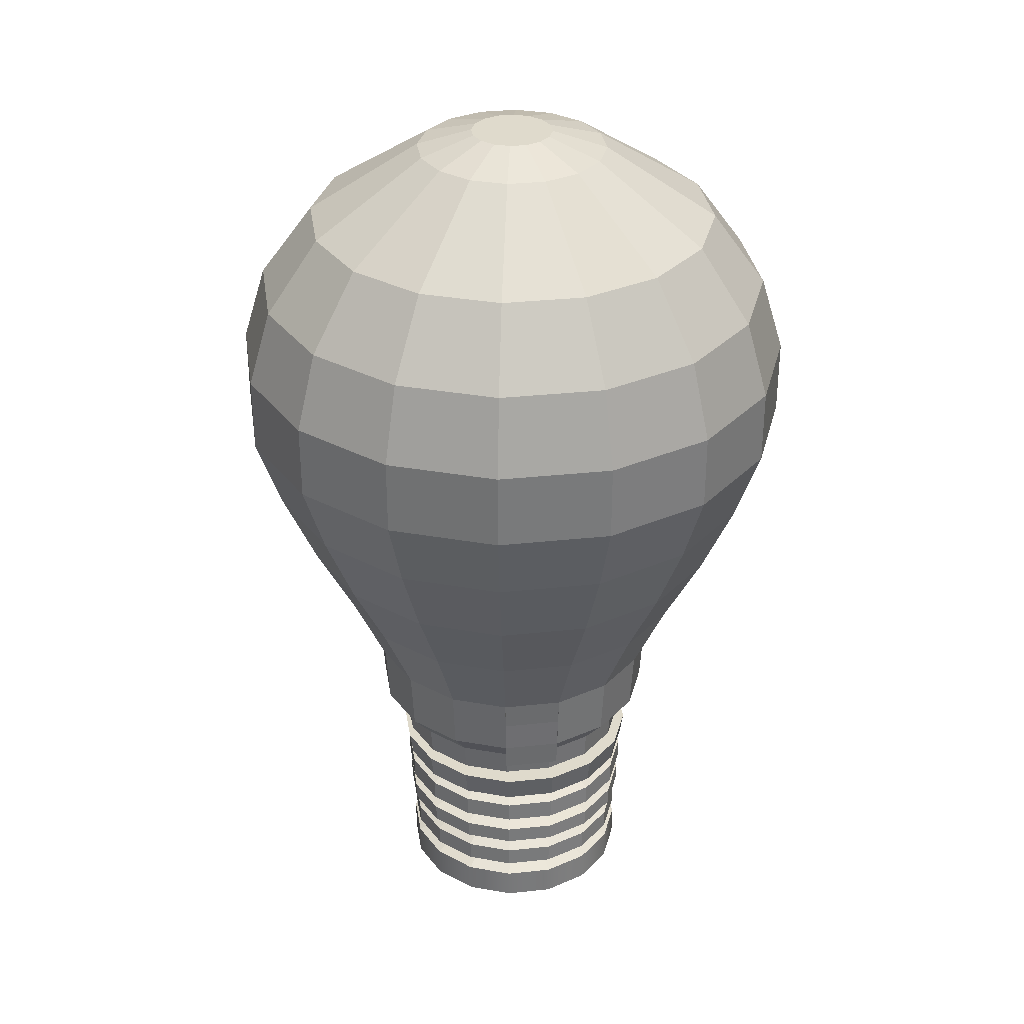
<metadata>
{"format":"obj","ext":"obj","renderer":"f3d","projection":"perspective","resolution":1024,"background":"white","views":[{"elev":32.4,"azim":160.2,"up":"+Y"}]}
</metadata>
<code>
o lightbulb
v -0.1306 0.6837 0.01179
v -0.107 0.6837 0.01179
v -0.1078 1.201 0.01179
v -0.08418 1.201 0.01179
v -0.1078 1.201 -0.01179
v -0.08418 1.201 -0.01179
v -0.1306 0.6837 -0.01179
v -0.107 0.6837 -0.01179
v -0.2791 1.825 0.01179
v -0.2556 1.825 0.01179
v -0.2556 1.825 -0.01179
v -0.2791 1.825 -0.01179
v -0.2503 1.806 0.01179
v -0.2739 1.806 0.01179
v -0.2739 1.806 -0.01179
v -0.2503 1.806 -0.01179
v 0.06962 1.744 -0.01179
v 0.06962 1.744 0.01179
v 0.06435 1.763 -0.01179
v 0.06435 1.763 0.01179
v 0.2181 1.744 -0.01179
v 0.2181 1.744 0.01179
v 0.2129 1.763 -0.01179
v 0.2129 1.763 0.01179
v 0.1922 1.763 0.01179
v 0.1922 1.763 -0.01179
v 0.1974 1.744 -0.01179
v 0.1974 1.744 0.01179
v 0.04664 1.237 -0.01179
v 0.04664 1.237 0.01179
v 0.06733 1.237 -0.01179
v 0.06733 1.237 0.01179
v 0.02607 0.6813 -0.01179
v 0.02607 0.6813 0.01179
v 0.04677 0.6813 -0.01179
v 0.04677 0.6813 0.01179
v 0.2885 0.7713 -0.1061
v 0.2165 0.7713 -0.2138
v 0.1088 0.7713 -0.2858
v -0.01833 0.7713 -0.3111
v -0.1454 0.7713 -0.2858
v -0.2532 0.7713 -0.2138
v -0.3251 0.7713 -0.1061
v -0.3504 0.7713 0.02102
v -0.3251 0.7713 0.1481
v -0.2532 0.7713 0.2559
v -0.1454 0.7713 0.3278
v -0.01833 0.7713 0.3531
v 0.1088 0.7713 0.3278
v 0.2165 0.7713 0.2559
v 0.2885 0.7713 0.1481
v 0.3138 0.7713 0.02102
v 0.3453 0.8437 -0.1296
v 0.2599 0.8437 -0.2573
v 0.1323 0.8437 -0.3426
v -0.01833 0.8437 -0.3725
v -0.1689 0.8437 -0.3426
v -0.2966 0.8437 -0.2573
v -0.3819 0.8437 -0.1296
v -0.4119 0.8437 0.02102
v -0.3819 0.8437 0.1716
v -0.2966 0.8437 0.2993
v -0.1689 0.8437 0.3846
v -0.01833 0.8437 0.4146
v 0.1323 0.8437 0.3846
v 0.2599 0.8437 0.2993
v 0.3453 0.8437 0.1716
v 0.3752 0.8437 0.02102
v 0.3547 1.003 -0.1335
v 0.2672 1.003 -0.2645
v 0.1362 1.003 -0.352
v -0.01833 1.003 -0.3828
v -0.1728 1.003 -0.352
v -0.3038 1.003 -0.2645
v -0.3914 1.003 -0.1335
v -0.4221 1.003 0.02102
v -0.3914 1.003 0.1755
v -0.3038 1.003 0.3065
v -0.1728 1.003 0.3941
v -0.01833 1.003 0.4248
v 0.1362 1.003 0.3941
v 0.2672 1.003 0.3065
v 0.3547 1.003 0.1755
v 0.3855 1.003 0.02102
v 0.438 1.2 -0.168
v 0.3309 1.2 -0.3282
v 0.1707 1.2 -0.4353
v -0.01833 1.2 -0.4729
v -0.2073 1.2 -0.4353
v -0.3676 1.2 -0.3282
v -0.4746 1.2 -0.168
v -0.5122 1.2 0.02102
v -0.4746 1.2 0.21
v -0.3676 1.2 0.3703
v -0.2073 1.2 0.4773
v -0.01833 1.2 0.5149
v 0.1707 1.2 0.4773
v 0.3309 1.2 0.3703
v 0.438 1.2 0.21
v 0.4756 1.2 0.02102
v 0.5326 1.397 -0.2072
v 0.4033 1.397 -0.4006
v 0.2099 1.397 -0.5299
v -0.01833 1.397 -0.5753
v -0.2465 1.397 -0.5299
v -0.44 1.397 -0.4006
v -0.5692 1.397 -0.2072
v -0.6146 1.397 0.02102
v -0.5692 1.397 0.2492
v -0.44 1.397 0.4427
v -0.2465 1.397 0.5719
v -0.01833 1.397 0.6173
v 0.2099 1.397 0.5719
v 0.4033 1.397 0.4427
v 0.5326 1.397 0.2492
v 0.578 1.397 0.02102
v 0.6158 1.602 -0.2416
v 0.467 1.602 -0.4643
v 0.2443 1.602 -0.6131
v -0.01833 1.602 -0.6654
v -0.281 1.602 -0.6131
v -0.5037 1.602 -0.4643
v -0.6525 1.602 -0.2417
v -0.7047 1.602 0.02102
v -0.6525 1.602 0.2837
v -0.5037 1.602 0.5064
v -0.281 1.602 0.6552
v -0.01833 1.602 0.7074
v 0.2443 1.602 0.6552
v 0.467 1.602 0.5064
v 0.6158 1.602 0.2837
v 0.6681 1.602 0.02102
v 0.6764 1.794 -0.2667
v 0.5134 1.794 -0.5107
v 0.2694 1.794 -0.6737
v -0.01833 1.794 -0.7309
v -0.3061 1.794 -0.6737
v -0.55 1.794 -0.5107
v -0.713 1.794 -0.2667
v -0.7702 1.794 0.02102
v -0.713 1.794 0.3088
v -0.55 1.794 0.5527
v -0.3061 1.794 0.7157
v -0.01833 1.794 0.7729
v 0.2694 1.794 0.7157
v 0.5134 1.794 0.5527
v 0.6764 1.794 0.3088
v 0.7336 1.794 0.02102
v 0.6764 1.991 -0.2667
v 0.5134 1.991 -0.5107
v 0.2694 1.991 -0.6737
v -0.01833 1.991 -0.7309
v -0.3061 1.991 -0.6737
v -0.55 1.991 -0.5107
v -0.713 1.991 -0.2667
v -0.7702 1.991 0.02102
v -0.713 1.991 0.3088
v -0.55 1.991 0.5527
v -0.3061 1.991 0.7157
v -0.01833 1.991 0.7729
v 0.2694 1.991 0.7157
v 0.5134 1.991 0.5527
v 0.6764 1.991 0.3088
v 0.7336 1.991 0.02102
v 0.6196 2.19 -0.2432
v 0.4699 2.19 -0.4672
v 0.2459 2.19 -0.6169
v -0.01833 2.19 -0.6695
v -0.2826 2.19 -0.6169
v -0.5066 2.19 -0.4672
v -0.6563 2.19 -0.2432
v -0.7088 2.19 0.02102
v -0.6563 2.19 0.2853
v -0.5066 2.19 0.5093
v -0.2826 2.19 0.6589
v -0.01833 2.19 0.7115
v 0.2459 2.19 0.6589
v 0.4699 2.19 0.5093
v 0.6196 2.19 0.2853
v 0.6722 2.19 0.02102
v 0.489 2.382 -0.1891
v 0.37 2.382 -0.3673
v 0.1918 2.382 -0.4864
v -0.01833 2.382 -0.5282
v -0.2285 2.382 -0.4864
v -0.4067 2.382 -0.3673
v -0.5257 2.382 -0.1891
v -0.5675 2.382 0.02102
v -0.5257 2.382 0.2312
v -0.4067 2.382 0.4093
v -0.2285 2.382 0.5284
v -0.01833 2.382 0.5702
v 0.1918 2.382 0.5284
v 0.37 2.382 0.4093
v 0.489 2.382 0.2312
v 0.5309 2.382 0.02102
v 0.2166 2.573 -0.07629
v 0.1615 2.573 -0.1588
v 0.07898 2.573 -0.2139
v -0.01833 2.573 -0.2333
v -0.1156 2.573 -0.2139
v -0.1981 2.573 -0.1588
v -0.2533 2.573 -0.07629
v -0.2726 2.573 0.02102
v -0.2533 2.573 0.1183
v -0.1981 2.573 0.2008
v -0.1156 2.573 0.2559
v -0.01833 2.573 0.2753
v 0.07898 2.573 0.2559
v 0.1615 2.573 0.2008
v 0.2166 2.573 0.1183
v 0.236 2.573 0.02102
v 0.08227 2.616 -0.02064
v 0.05866 2.616 -0.05597
v -0.01833 2.616 0.02102
v 0.02334 2.616 -0.07957
v -0.01833 2.616 -0.08786
v -0.05999 2.616 -0.07957
v -0.09532 2.616 -0.05597
v -0.1189 2.616 -0.02064
v -0.1272 2.616 0.02102
v -0.1189 2.616 0.06269
v -0.09532 2.616 0.09801
v -0.05999 2.616 0.1216
v -0.01833 2.616 0.1299
v 0.02334 2.616 0.1216
v 0.05866 2.616 0.09801
v 0.08227 2.616 0.06269
v 0.09055 2.616 0.02102
v 0.1297 0.7716 -0.3369
v -0.01833 0.7716 -0.3664
v -0.01833 0.9281 -0.3764
v 0.1335 0.9281 -0.3462
v -0.01833 0.7004 0.0204
v 0.1066 0.7004 0.322
v -0.01833 0.7004 0.3468
v -0.1432 0.7004 0.322
v -0.01833 0.7004 -0.306
v -0.1432 0.7004 -0.2811
v 0.2832 0.7004 0.1453
v 0.2125 0.7004 0.2512
v -0.2491 0.7004 0.2512
v 0.1066 0.7004 -0.2811
v -0.2491 0.7004 -0.2104
v 0.2125 0.7004 -0.2104
v -0.3447 0.7004 0.0204
v -0.3199 0.7004 0.1453
v -0.3199 0.7004 -0.1045
v 0.2832 0.7004 -0.1045
v 0.3081 0.7004 0.0204
v 0.2753 0.2199 -0.1213
v 0.2066 0.2199 -0.2241
v 0.1037 0.2199 -0.2928
v -0.01757 0.2199 -0.317
v -0.1389 0.2199 -0.2928
v -0.2417 0.2199 -0.2241
v -0.3104 0.2199 -0.1213
v -0.3345 0.2199 -0
v -0.3104 0.2199 0.1213
v -0.2417 0.2199 0.2241
v -0.1389 0.2199 0.2928
v -0.01757 0.2199 0.317
v 0.1037 0.2199 0.2928
v 0.2066 0.2199 0.2241
v 0.2753 0.2199 0.1213
v 0.2994 0.2199 0
v 0.2753 0.3015 -0.1213
v 0.2066 0.3015 -0.2241
v 0.1037 0.3015 -0.2928
v -0.01757 0.3015 -0.317
v -0.1389 0.3015 -0.2928
v -0.2417 0.3015 -0.2241
v -0.3104 0.3015 -0.1213
v -0.3345 0.3015 -0
v -0.3104 0.3015 0.1213
v -0.2417 0.3015 0.2241
v -0.1389 0.3015 0.2928
v -0.01757 0.3015 0.317
v 0.1037 0.3015 0.2928
v 0.2066 0.3015 0.2241
v 0.2753 0.3015 0.1213
v 0.2994 0.3015 0
v -0.01757 0.2199 0
v 0.2296 0.3219 -0.1024
v 0.1716 0.3219 -0.1892
v 0.0848 0.3219 -0.2471
v -0.01757 0.3219 -0.2675
v -0.1199 0.3219 -0.2471
v -0.2067 0.3219 -0.1892
v -0.2647 0.3219 -0.1024
v -0.2851 0.3219 -0
v -0.2647 0.3219 0.1024
v -0.2067 0.3219 0.1892
v -0.1199 0.3219 0.2471
v -0.01757 0.3219 0.2675
v 0.0848 0.3219 0.2471
v 0.1716 0.3219 0.1892
v 0.2296 0.3219 0.1024
v 0.2499 0.3219 0
v 0.2734 0.3423 -0.1205
v 0.2051 0.3423 -0.2227
v 0.1029 0.3423 -0.2909
v -0.01757 0.3423 -0.3149
v -0.1381 0.3423 -0.2909
v -0.2402 0.3423 -0.2227
v -0.3085 0.3423 -0.1205
v -0.3325 0.3423 -0
v -0.3085 0.3423 0.1205
v -0.2402 0.3423 0.2227
v -0.1381 0.3423 0.2909
v -0.01757 0.3423 0.3149
v 0.1029 0.3423 0.2909
v 0.2051 0.3423 0.2227
v 0.2734 0.3423 0.1205
v 0.2973 0.3423 0
v 0.2734 0.3947 -0.1205
v 0.2051 0.3947 -0.2227
v 0.1029 0.3947 -0.2909
v -0.01757 0.3947 -0.3149
v -0.1381 0.3947 -0.2909
v -0.2402 0.3947 -0.2227
v -0.3085 0.3947 -0.1205
v -0.3325 0.3947 -0
v -0.3085 0.3947 0.1205
v -0.2402 0.3947 0.2227
v -0.1381 0.3947 0.2909
v -0.01757 0.3947 0.3149
v 0.1029 0.3947 0.2909
v 0.2051 0.3947 0.2227
v 0.2734 0.3947 0.1205
v 0.2973 0.3947 0
v 0.2258 0.4209 -0.1008
v 0.1687 0.4209 -0.1862
v 0.08323 0.4209 -0.2433
v -0.01757 0.4209 -0.2634
v -0.1184 0.4209 -0.2433
v -0.2038 0.4209 -0.1862
v -0.2609 0.4209 -0.1008
v -0.281 0.4209 -0
v -0.2609 0.4209 0.1008
v -0.2038 0.4209 0.1862
v -0.1184 0.4209 0.2433
v -0.01757 0.4209 0.2634
v 0.08323 0.4209 0.2433
v 0.1687 0.4209 0.1862
v 0.2258 0.4209 0.1008
v 0.2458 0.4209 0
v 0.2829 0.4413 -0.1244
v 0.2124 0.4413 -0.2299
v 0.1069 0.4413 -0.3004
v -0.01757 0.4413 -0.3252
v -0.142 0.4413 -0.3004
v -0.2475 0.4413 -0.2299
v -0.318 0.4413 -0.1244
v -0.3428 0.4413 -0
v -0.318 0.4413 0.1244
v -0.2475 0.4413 0.2299
v -0.142 0.4413 0.3004
v -0.01757 0.4413 0.3252
v 0.1069 0.4413 0.3004
v 0.2124 0.4413 0.2299
v 0.2829 0.4413 0.1244
v 0.3076 0.4413 0
v 0.2829 0.4879 -0.1244
v 0.2124 0.4879 -0.2299
v 0.1069 0.4879 -0.3004
v -0.01757 0.4879 -0.3252
v -0.142 0.4879 -0.3004
v -0.2475 0.4879 -0.2299
v -0.318 0.4879 -0.1244
v -0.3428 0.4879 -0
v -0.318 0.4879 0.1244
v -0.2475 0.4879 0.2299
v -0.142 0.4879 0.3004
v -0.01757 0.4879 0.3252
v 0.1069 0.4879 0.3004
v 0.2124 0.4879 0.2299
v 0.2829 0.4879 0.1244
v 0.3076 0.4879 0
v 0.2086 0.5083 -0.0937
v 0.1556 0.5083 -0.1731
v 0.07613 0.5083 -0.2262
v -0.01757 0.5083 -0.2448
v -0.1113 0.5083 -0.2262
v -0.1907 0.5083 -0.1731
v -0.2438 0.5083 -0.0937
v -0.2624 0.5083 -0
v -0.2438 0.5083 0.0937
v -0.1907 0.5083 0.1731
v -0.1113 0.5083 0.2262
v -0.01757 0.5083 0.2448
v 0.07613 0.5083 0.2262
v 0.1556 0.5083 0.1731
v 0.2086 0.5083 0.0937
v 0.2273 0.5083 0
v 0.2867 0.5316 -0.126
v 0.2153 0.5316 -0.2329
v 0.1085 0.5316 -0.3042
v -0.01757 0.5316 -0.3293
v -0.1436 0.5316 -0.3042
v -0.2504 0.5316 -0.2329
v -0.3218 0.5316 -0.126
v -0.3469 0.5316 -0
v -0.3218 0.5316 0.126
v -0.2504 0.5316 0.2329
v -0.1436 0.5316 0.3042
v -0.01757 0.5316 0.3293
v 0.1085 0.5316 0.3042
v 0.2153 0.5316 0.2329
v 0.2867 0.5316 0.126
v 0.3117 0.5316 0
v 0.2867 0.587 -0.126
v 0.2153 0.587 -0.2329
v 0.1085 0.587 -0.3042
v -0.01757 0.587 -0.3293
v -0.1436 0.587 -0.3042
v -0.2504 0.587 -0.2329
v -0.3218 0.587 -0.126
v -0.3469 0.587 -0
v -0.3218 0.587 0.126
v -0.2504 0.587 0.2329
v -0.1436 0.587 0.3042
v -0.01757 0.587 0.3293
v 0.1085 0.587 0.3042
v 0.2153 0.587 0.2329
v 0.2867 0.587 0.126
v 0.3117 0.587 0
v 0.2353 0.6045 -0.1047
v 0.176 0.6045 -0.1935
v 0.08717 0.6045 -0.2529
v -0.01757 0.6045 -0.2737
v -0.1223 0.6045 -0.2529
v -0.2111 0.6045 -0.1935
v -0.2704 0.6045 -0.1047
v -0.2913 0.6045 -0
v -0.2704 0.6045 0.1047
v -0.2111 0.6045 0.1935
v -0.1223 0.6045 0.2529
v -0.01757 0.6045 0.2737
v 0.08717 0.6045 0.2529
v 0.176 0.6045 0.1935
v 0.2353 0.6045 0.1047
v 0.2561 0.6045 0
v 0.2886 0.622 -0.1268
v 0.2167 0.622 -0.2343
v 0.1092 0.622 -0.3062
v -0.01757 0.622 -0.3314
v -0.1444 0.622 -0.3062
v -0.2519 0.622 -0.2343
v -0.3237 0.622 -0.1268
v -0.3489 0.622 -0
v -0.3237 0.622 0.1268
v -0.2519 0.622 0.2343
v -0.1444 0.622 0.3062
v -0.01757 0.622 0.3314
v 0.1092 0.622 0.3062
v 0.2167 0.622 0.2343
v 0.2886 0.622 0.1268
v 0.3138 0.622 0
v 0.2981 0.689 -0.1308
v 0.224 0.689 -0.2416
v -0.01757 0.689 0
v 0.1132 0.689 -0.3157
v -0.01757 0.689 -0.3417
v -0.1483 0.689 -0.3157
v -0.2592 0.689 -0.2416
v -0.3332 0.689 -0.1308
v -0.3592 0.689 -0
v -0.3332 0.689 0.1308
v -0.2592 0.689 0.2416
v -0.1483 0.689 0.3157
v -0.01757 0.689 0.3417
v 0.1132 0.689 0.3157
v 0.224 0.689 0.2416
v 0.2981 0.689 0.1308
v 0.3241 0.689 0
f 1 2 4 3
f 9 10 11 12
f 5 6 8 7
f 7 8 2 1
f 2 8 6 4
f 7 1 3 5
f 3 4 13 14
f 4 6 16 13
f 6 5 15 16
f 5 3 14 15
f 14 13 10 9
f 15 14 9 12
f 16 15 12 11
f 22 21 23 24
f 13 16 17 18
f 16 11 19 17
f 11 10 20 19
f 10 13 18 20
f 18 17 27 28
f 17 19 26 27
f 19 20 25 26
f 20 18 28 25
f 26 25 24 23
f 27 26 23 21
f 34 33 35 36
f 25 28 22 24
f 28 27 29 30
f 27 21 31 29
f 21 22 32 31
f 22 28 30 32
f 30 29 33 34
f 29 31 35 33
f 31 32 36 35
f 32 30 34 36
f 213 214 215
f 214 216 215
f 216 217 215
f 217 218 215
f 218 219 215
f 219 220 215
f 220 221 215
f 221 222 215
f 222 223 215
f 223 224 215
f 224 225 215
f 225 226 215
f 226 227 215
f 227 228 215
f 228 229 215
f 229 213 215
f 37 38 54 53
f 38 39 55 54
f 39 40 56 55
f 40 41 57 56
f 41 42 58 57
f 42 43 59 58
f 43 44 60 59
f 44 45 61 60
f 45 46 62 61
f 46 47 63 62
f 47 48 64 63
f 48 49 65 64
f 49 50 66 65
f 50 51 67 66
f 51 52 68 67
f 52 37 53 68
f 53 54 70 69
f 54 55 71 70
f 230 231 232 233
f 56 57 73 72
f 57 58 74 73
f 58 59 75 74
f 59 60 76 75
f 60 61 77 76
f 61 62 78 77
f 62 63 79 78
f 63 64 80 79
f 64 65 81 80
f 65 66 82 81
f 66 67 83 82
f 67 68 84 83
f 68 53 69 84
f 69 70 86 85
f 70 71 87 86
f 71 72 88 87
f 72 73 89 88
f 73 74 90 89
f 74 75 91 90
f 75 76 92 91
f 76 77 93 92
f 77 78 94 93
f 78 79 95 94
f 79 80 96 95
f 80 81 97 96
f 81 82 98 97
f 82 83 99 98
f 83 84 100 99
f 84 69 85 100
f 85 86 102 101
f 86 87 103 102
f 87 88 104 103
f 88 89 105 104
f 89 90 106 105
f 90 91 107 106
f 91 92 108 107
f 92 93 109 108
f 93 94 110 109
f 94 95 111 110
f 95 96 112 111
f 96 97 113 112
f 97 98 114 113
f 98 99 115 114
f 99 100 116 115
f 100 85 101 116
f 101 102 118 117
f 102 103 119 118
f 103 104 120 119
f 104 105 121 120
f 105 106 122 121
f 106 107 123 122
f 107 108 124 123
f 108 109 125 124
f 109 110 126 125
f 110 111 127 126
f 111 112 128 127
f 112 113 129 128
f 113 114 130 129
f 114 115 131 130
f 115 116 132 131
f 116 101 117 132
f 117 118 134 133
f 118 119 135 134
f 119 120 136 135
f 120 121 137 136
f 121 122 138 137
f 122 123 139 138
f 123 124 140 139
f 124 125 141 140
f 125 126 142 141
f 126 127 143 142
f 127 128 144 143
f 128 129 145 144
f 129 130 146 145
f 130 131 147 146
f 131 132 148 147
f 132 117 133 148
f 133 134 150 149
f 134 135 151 150
f 135 136 152 151
f 136 137 153 152
f 137 138 154 153
f 138 139 155 154
f 139 140 156 155
f 140 141 157 156
f 141 142 158 157
f 142 143 159 158
f 143 144 160 159
f 144 145 161 160
f 145 146 162 161
f 146 147 163 162
f 147 148 164 163
f 148 133 149 164
f 149 150 166 165
f 150 151 167 166
f 151 152 168 167
f 152 153 169 168
f 153 154 170 169
f 154 155 171 170
f 155 156 172 171
f 156 157 173 172
f 157 158 174 173
f 158 159 175 174
f 159 160 176 175
f 160 161 177 176
f 161 162 178 177
f 162 163 179 178
f 163 164 180 179
f 164 149 165 180
f 165 166 182 181
f 166 167 183 182
f 167 168 184 183
f 168 169 185 184
f 169 170 186 185
f 170 171 187 186
f 171 172 188 187
f 172 173 189 188
f 173 174 190 189
f 174 175 191 190
f 175 176 192 191
f 176 177 193 192
f 177 178 194 193
f 178 179 195 194
f 179 180 196 195
f 180 165 181 196
f 181 182 198 197
f 182 183 199 198
f 183 184 200 199
f 184 185 201 200
f 185 186 202 201
f 186 187 203 202
f 187 188 204 203
f 188 189 205 204
f 189 190 206 205
f 190 191 207 206
f 191 192 208 207
f 192 193 209 208
f 193 194 210 209
f 194 195 211 210
f 195 196 212 211
f 196 181 197 212
f 197 198 214 213
f 198 199 216 214
f 199 200 217 216
f 200 201 218 217
f 201 202 219 218
f 202 203 220 219
f 203 204 221 220
f 204 205 222 221
f 205 206 223 222
f 206 207 224 223
f 207 208 225 224
f 208 209 226 225
f 209 210 227 226
f 210 211 228 227
f 211 212 229 228
f 212 197 213 229
f 234 235 236
f 237 234 236
f 238 234 239
f 234 240 241
f 242 234 237
f 243 234 238
f 239 234 244
f 245 234 243
f 234 241 235
f 246 234 247
f 244 234 248
f 245 249 234
f 234 250 240
f 247 234 242
f 248 234 246
f 234 249 250
f 55 56 231 230
f 56 72 232 231
f 72 71 233 232
f 71 55 230 233
f 49 48 236 235
f 48 47 237 236
f 41 40 238 239
f 51 50 241 240
f 47 46 242 237
f 40 39 243 238
f 42 41 239 244
f 39 38 245 243
f 50 49 235 241
f 45 44 246 247
f 43 42 244 248
f 38 37 249 245
f 52 51 240 250
f 46 45 247 242
f 44 43 248 246
f 37 52 250 249
f 251 252 268 267
f 252 253 269 268
f 253 254 270 269
f 254 255 271 270
f 255 256 272 271
f 256 257 273 272
f 257 258 274 273
f 258 259 275 274
f 259 260 276 275
f 260 261 277 276
f 261 262 278 277
f 262 263 279 278
f 263 264 280 279
f 264 265 281 280
f 265 266 282 281
f 266 251 267 282
f 252 251 283
f 253 252 283
f 254 253 283
f 255 254 283
f 256 255 283
f 257 256 283
f 258 257 283
f 259 258 283
f 260 259 283
f 261 260 283
f 262 261 283
f 263 262 283
f 264 263 283
f 265 264 283
f 266 265 283
f 251 266 283
f 460 461 462
f 461 463 462
f 463 464 462
f 464 465 462
f 465 466 462
f 466 467 462
f 467 468 462
f 468 469 462
f 469 470 462
f 470 471 462
f 471 472 462
f 472 473 462
f 473 474 462
f 474 475 462
f 475 476 462
f 476 460 462
f 267 268 285 284
f 268 269 286 285
f 269 270 287 286
f 270 271 288 287
f 271 272 289 288
f 272 273 290 289
f 273 274 291 290
f 274 275 292 291
f 275 276 293 292
f 276 277 294 293
f 277 278 295 294
f 278 279 296 295
f 279 280 297 296
f 280 281 298 297
f 281 282 299 298
f 282 267 284 299
f 284 285 301 300
f 285 286 302 301
f 286 287 303 302
f 287 288 304 303
f 288 289 305 304
f 289 290 306 305
f 290 291 307 306
f 291 292 308 307
f 292 293 309 308
f 293 294 310 309
f 294 295 311 310
f 295 296 312 311
f 296 297 313 312
f 297 298 314 313
f 298 299 315 314
f 299 284 300 315
f 300 301 317 316
f 301 302 318 317
f 302 303 319 318
f 303 304 320 319
f 304 305 321 320
f 305 306 322 321
f 306 307 323 322
f 307 308 324 323
f 308 309 325 324
f 309 310 326 325
f 310 311 327 326
f 311 312 328 327
f 312 313 329 328
f 313 314 330 329
f 314 315 331 330
f 315 300 316 331
f 316 317 333 332
f 317 318 334 333
f 318 319 335 334
f 319 320 336 335
f 320 321 337 336
f 321 322 338 337
f 322 323 339 338
f 323 324 340 339
f 324 325 341 340
f 325 326 342 341
f 326 327 343 342
f 327 328 344 343
f 328 329 345 344
f 329 330 346 345
f 330 331 347 346
f 331 316 332 347
f 332 333 349 348
f 333 334 350 349
f 334 335 351 350
f 335 336 352 351
f 336 337 353 352
f 337 338 354 353
f 338 339 355 354
f 339 340 356 355
f 340 341 357 356
f 341 342 358 357
f 342 343 359 358
f 343 344 360 359
f 344 345 361 360
f 345 346 362 361
f 346 347 363 362
f 347 332 348 363
f 348 349 365 364
f 349 350 366 365
f 350 351 367 366
f 351 352 368 367
f 352 353 369 368
f 353 354 370 369
f 354 355 371 370
f 355 356 372 371
f 356 357 373 372
f 357 358 374 373
f 358 359 375 374
f 359 360 376 375
f 360 361 377 376
f 361 362 378 377
f 362 363 379 378
f 363 348 364 379
f 364 365 381 380
f 365 366 382 381
f 366 367 383 382
f 367 368 384 383
f 368 369 385 384
f 369 370 386 385
f 370 371 387 386
f 371 372 388 387
f 372 373 389 388
f 373 374 390 389
f 374 375 391 390
f 375 376 392 391
f 376 377 393 392
f 377 378 394 393
f 378 379 395 394
f 379 364 380 395
f 380 381 397 396
f 381 382 398 397
f 382 383 399 398
f 383 384 400 399
f 384 385 401 400
f 385 386 402 401
f 386 387 403 402
f 387 388 404 403
f 388 389 405 404
f 389 390 406 405
f 390 391 407 406
f 391 392 408 407
f 392 393 409 408
f 393 394 410 409
f 394 395 411 410
f 395 380 396 411
f 396 397 413 412
f 397 398 414 413
f 398 399 415 414
f 399 400 416 415
f 400 401 417 416
f 401 402 418 417
f 402 403 419 418
f 403 404 420 419
f 404 405 421 420
f 405 406 422 421
f 406 407 423 422
f 407 408 424 423
f 408 409 425 424
f 409 410 426 425
f 410 411 427 426
f 411 396 412 427
f 412 413 429 428
f 413 414 430 429
f 414 415 431 430
f 415 416 432 431
f 416 417 433 432
f 417 418 434 433
f 418 419 435 434
f 419 420 436 435
f 420 421 437 436
f 421 422 438 437
f 422 423 439 438
f 423 424 440 439
f 424 425 441 440
f 425 426 442 441
f 426 427 443 442
f 427 412 428 443
f 428 429 445 444
f 429 430 446 445
f 430 431 447 446
f 431 432 448 447
f 432 433 449 448
f 433 434 450 449
f 434 435 451 450
f 435 436 452 451
f 436 437 453 452
f 437 438 454 453
f 438 439 455 454
f 439 440 456 455
f 440 441 457 456
f 441 442 458 457
f 442 443 459 458
f 443 428 444 459
f 444 445 461 460
f 445 446 463 461
f 446 447 464 463
f 447 448 465 464
f 448 449 466 465
f 449 450 467 466
f 450 451 468 467
f 451 452 469 468
f 452 453 470 469
f 453 454 471 470
f 454 455 472 471
f 455 456 473 472
f 456 457 474 473
f 457 458 475 474
f 458 459 476 475
f 459 444 460 476

</code>
